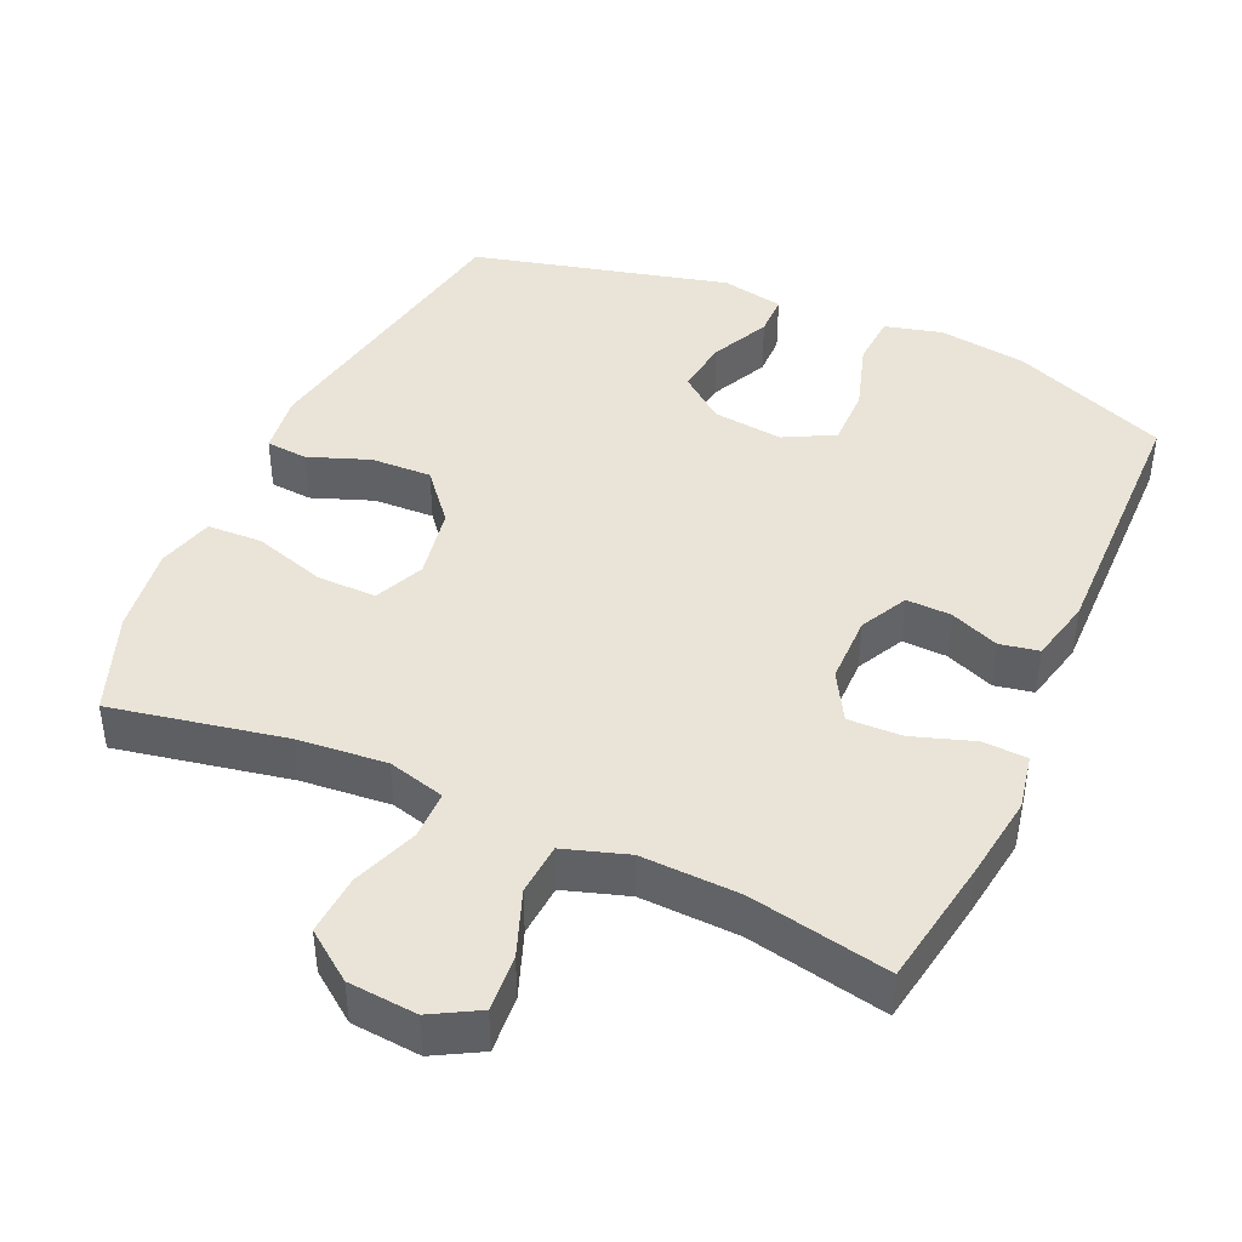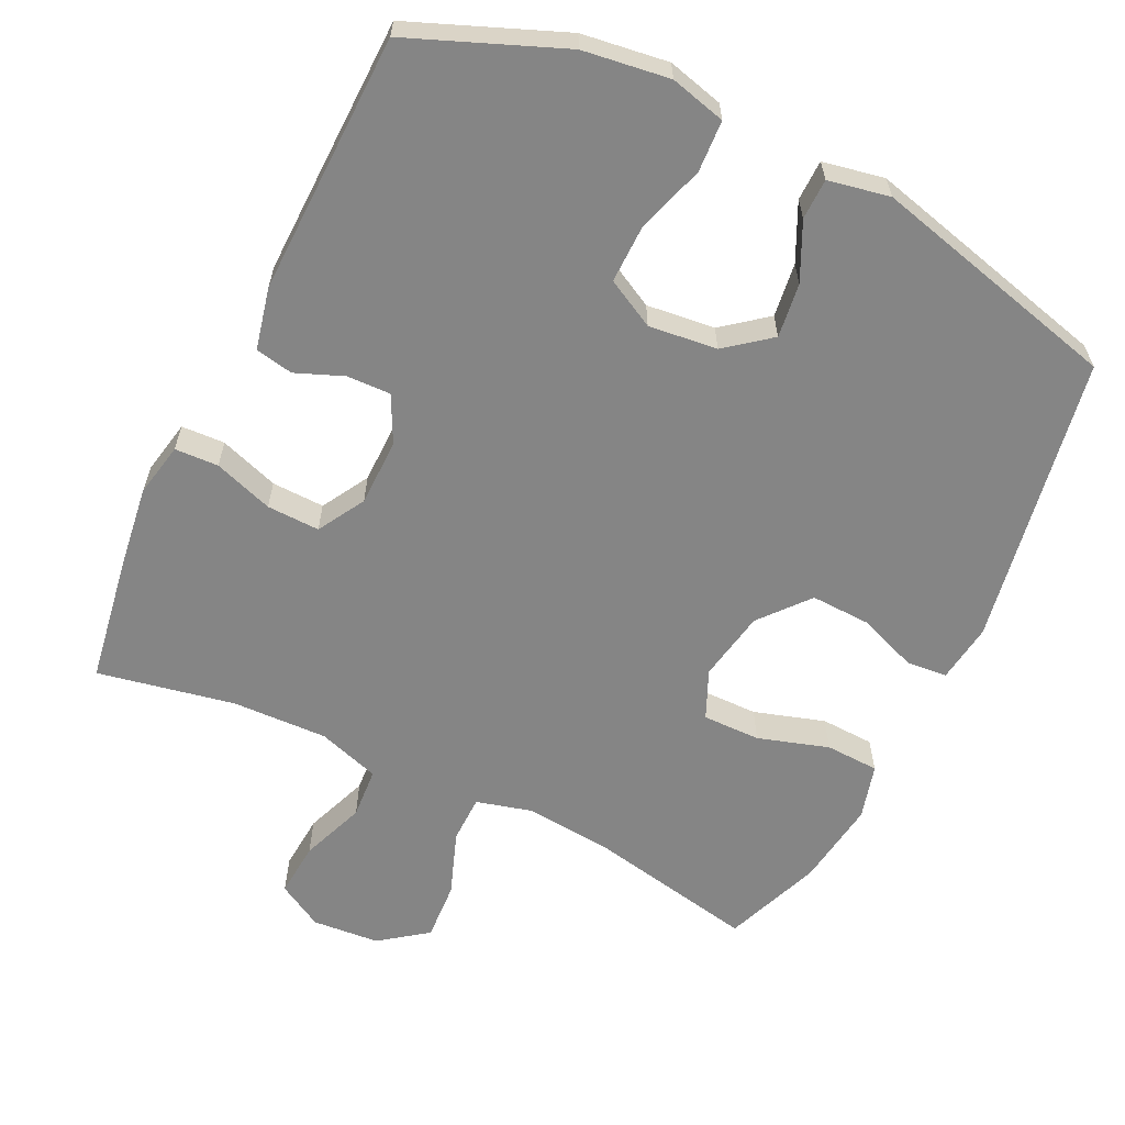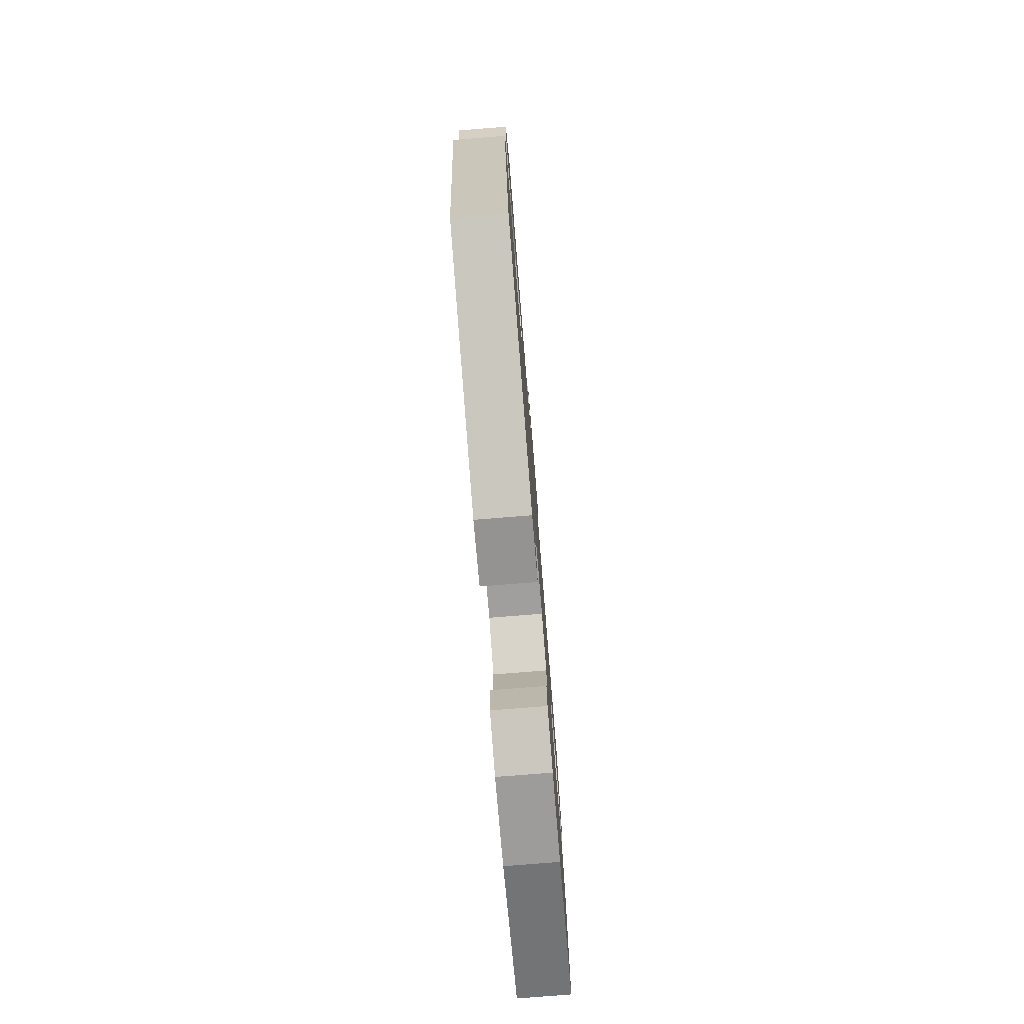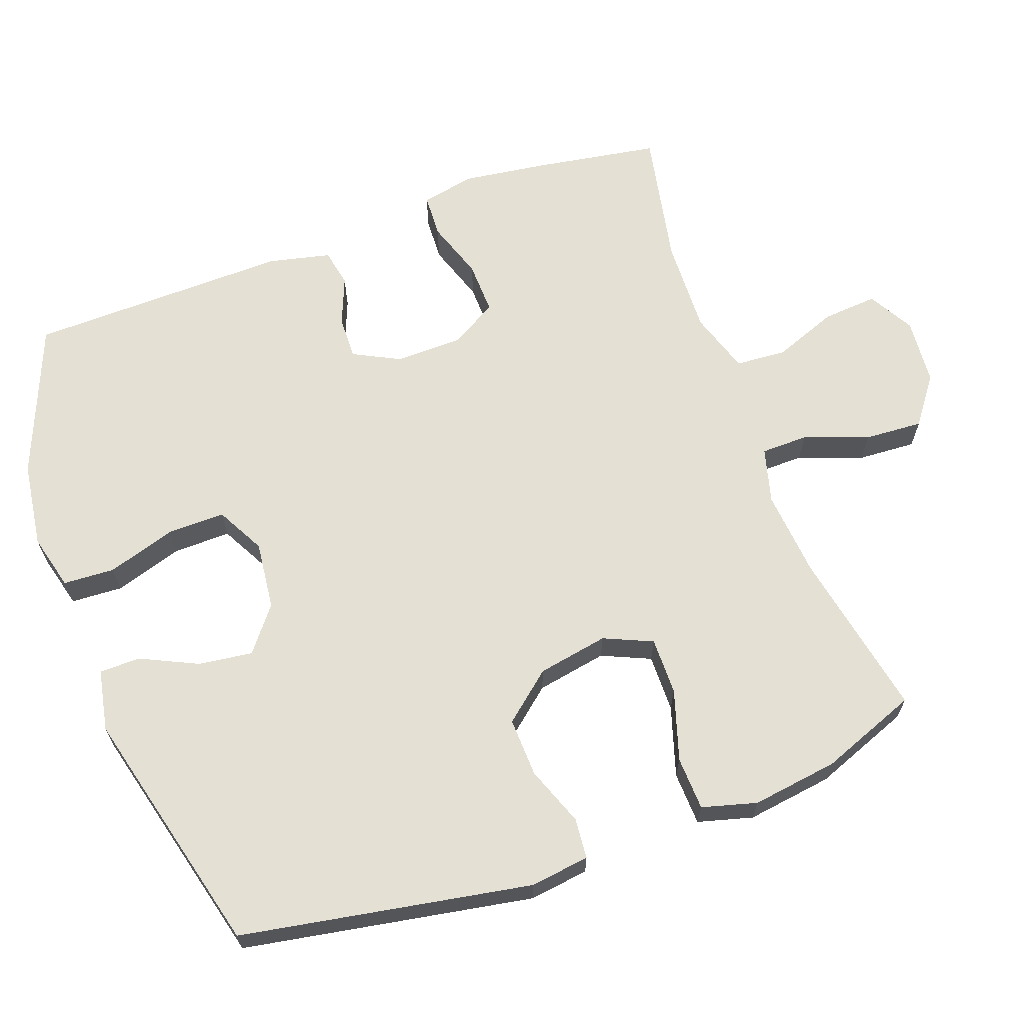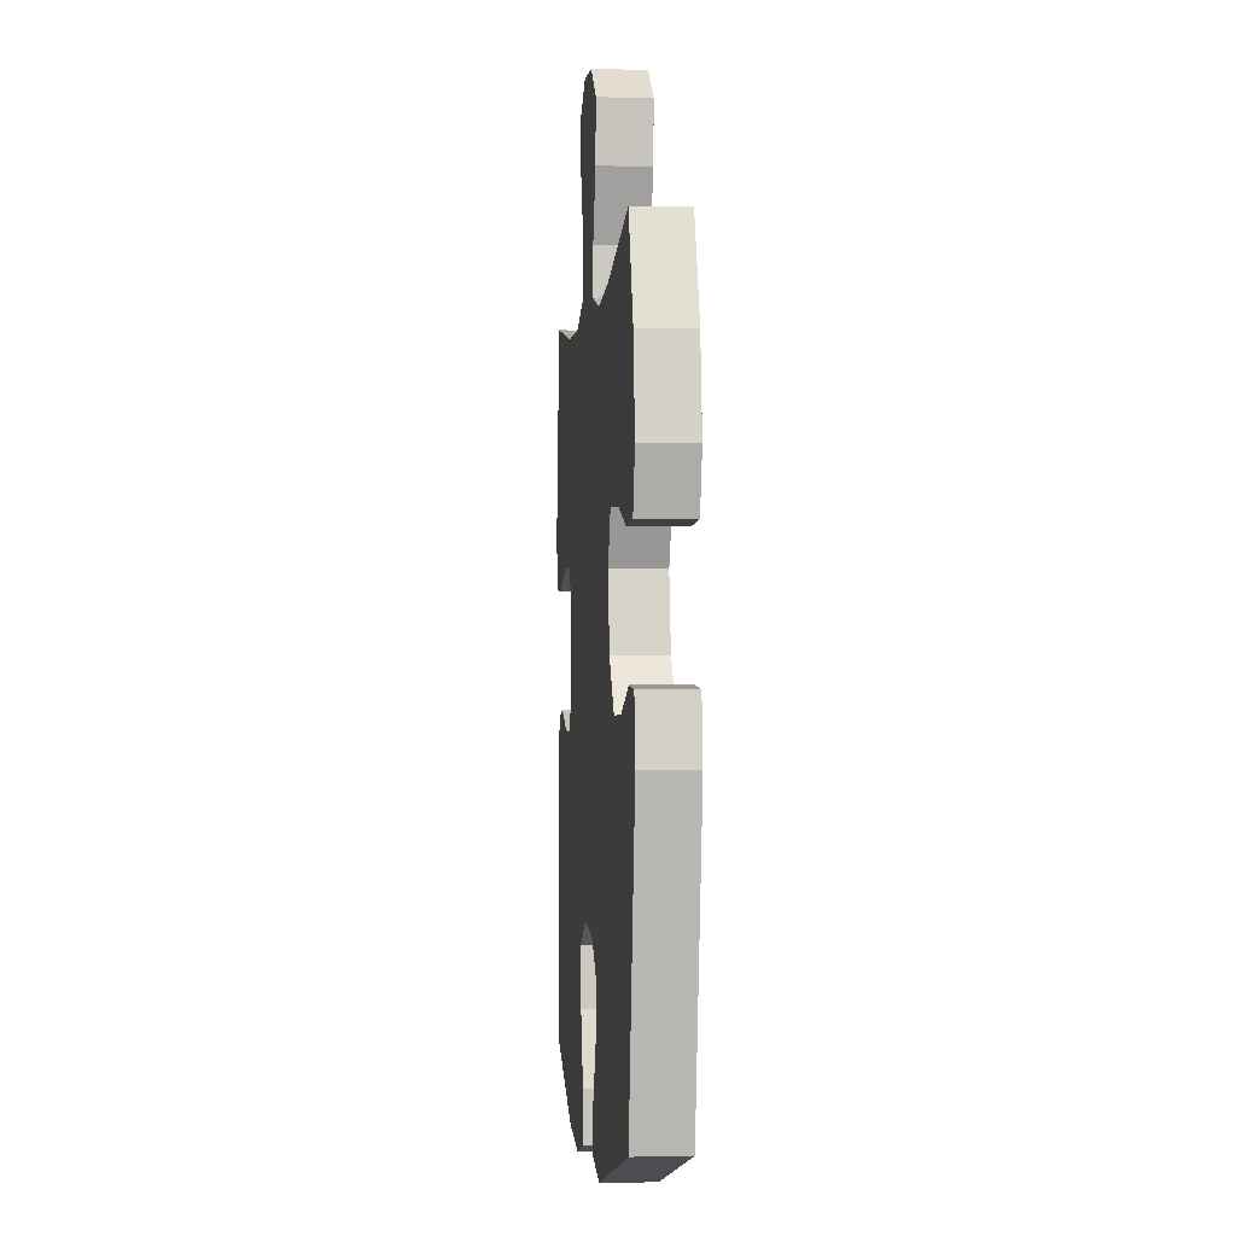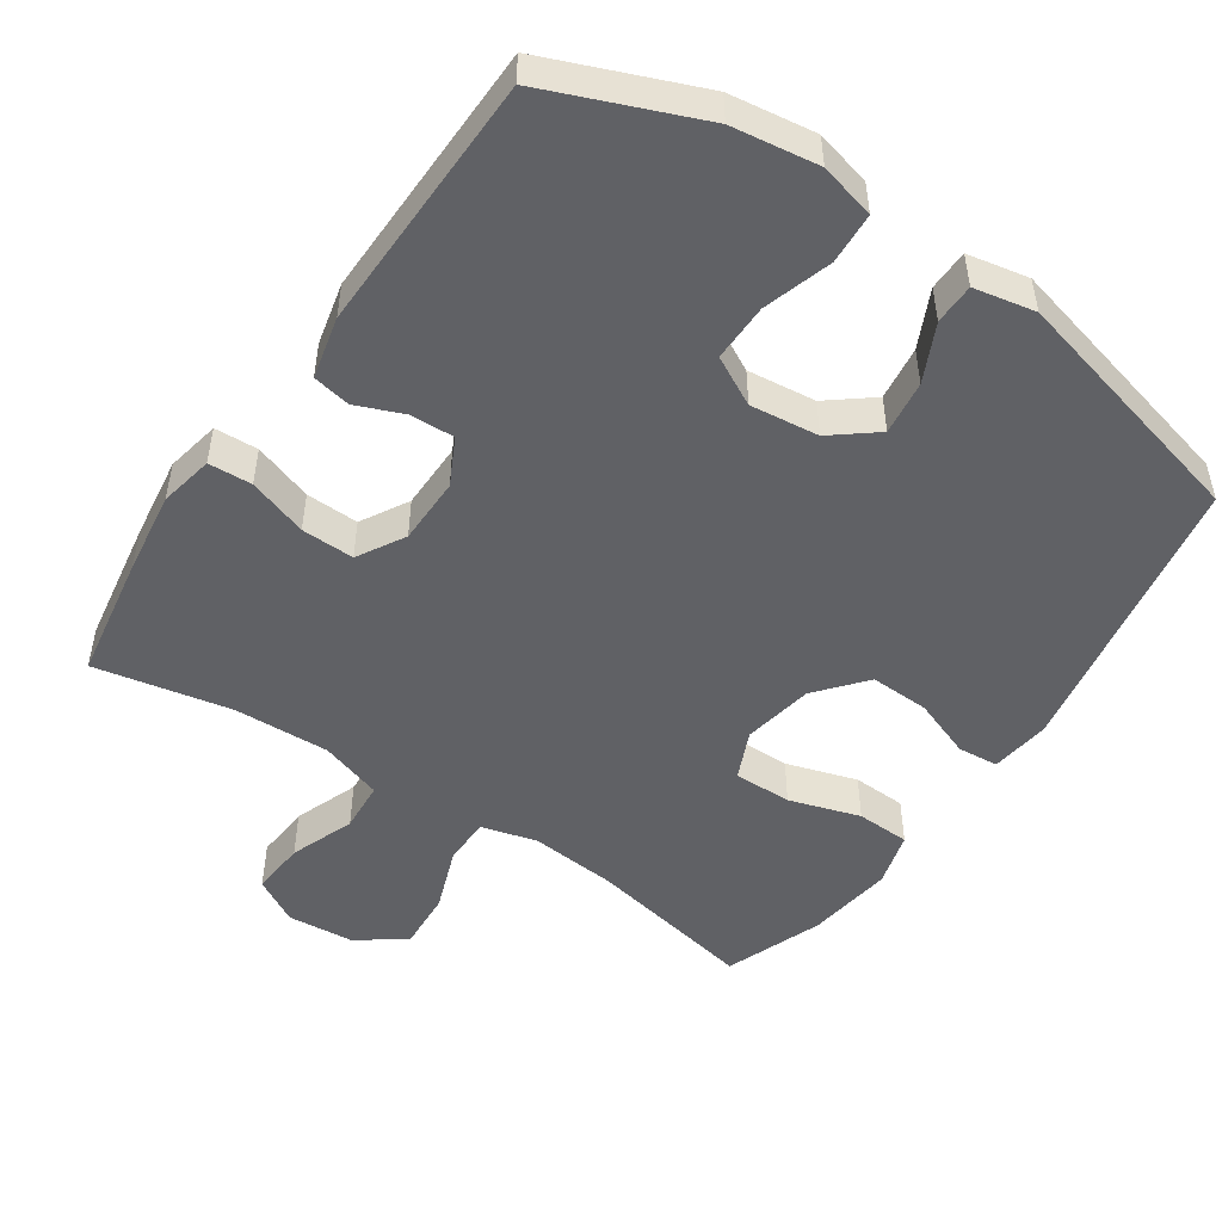
<metadata>
{"format":"obj","ext":"obj","renderer":"f3d","projection":"perspective","resolution":1024,"background":"white","views":[{"elev":42.8,"azim":24.2,"up":"+Y"},{"elev":-61.7,"azim":154.1,"up":"+Y"},{"elev":-77.9,"azim":-85.4,"up":"+Z"},{"elev":65.3,"azim":-110.0,"up":"+Y"},{"elev":-1.6,"azim":-95.4,"up":"+Z"},{"elev":-49.7,"azim":145.9,"up":"+Y"}]}
</metadata>
<code>
v -0.5 0.07 -0.5
v -0.572 0.07 -0.094
v -0.561 0.07 -0.011
v -0.504 0.07 -0.006
v -0.421 0.07 -0.037
v -0.338 0.07 -0.04
v -0.281 0.07 0.028
v -0.263 0.07 0.127
v -0.293 0.07 0.195
v -0.374 0.07 0.194
v -0.473 0.07 0.163
v -0.548 0.07 0.166
v -0.569 0.07 0.243
v -0.552 0.07 0.364
v -0.5 0.07 0.5
v -0.264 0.07 0.454
v -0.142 0.07 0.443
v -0.064 0.07 0.464
v -0.063 0.07 0.53
v -0.096 0.07 0.62
v -0.101 0.07 0.702
v -0.035 0.07 0.751
v 0.059 0.07 0.759
v 0.123 0.07 0.723
v 0.117 0.07 0.646
v 0.083 0.07 0.556
v 0.088 0.07 0.485
v 0.175 0.07 0.457
v 0.309 0.07 0.462
v 0.5 0.07 0.5
v 0.529 0.07 0.324
v 0.545 0.07 0.208
v 0.53 0.07 0.132
v 0.469 0.07 0.129
v 0.386 0.07 0.157
v 0.312 0.07 0.159
v 0.274 0.07 0.093
v 0.273 0.07 -0.001
v 0.306 0.07 -0.066
v 0.367 0.07 -0.064
v 0.434 0.07 -0.037
v 0.487 0.07 -0.047
v 0.507 0.07 -0.134
v 0.5 0.07 -0.5
v 0.287 0.07 -0.586
v 0.166 0.07 -0.603
v 0.088 0.07 -0.583
v 0.084 0.07 -0.511
v 0.114 0.07 -0.415
v 0.115 0.07 -0.334
v 0.047 0.07 -0.298
v -0.049 0.07 -0.309
v -0.111 0.07 -0.358
v -0.101 0.07 -0.434
v -0.063 0.07 -0.514
v -0.064 0.07 -0.571
v -0.15 0.07 -0.588
v -0.5 0 -0.5
v -0.572 0 -0.094
v -0.561 0 -0.011
v -0.504 0 -0.006
v -0.421 0 -0.037
v -0.338 0 -0.04
v -0.281 0 0.028
v -0.263 0 0.127
v -0.293 0 0.195
v -0.374 0 0.194
v -0.473 0 0.163
v -0.548 0 0.166
v -0.569 0 0.243
v -0.552 0 0.364
v -0.5 0 0.5
v -0.264 0 0.454
v -0.142 0 0.443
v -0.064 0 0.464
v -0.063 0 0.53
v -0.096 0 0.62
v -0.101 0 0.702
v -0.035 0 0.751
v 0.059 0 0.759
v 0.123 0 0.723
v 0.117 0 0.646
v 0.083 0 0.556
v 0.088 0 0.485
v 0.175 0 0.457
v 0.309 0 0.462
v 0.5 0 0.5
v 0.529 0 0.324
v 0.545 0 0.208
v 0.53 0 0.132
v 0.469 0 0.129
v 0.386 0 0.157
v 0.312 0 0.159
v 0.274 0 0.093
v 0.273 0 -0.001
v 0.306 0 -0.066
v 0.367 0 -0.064
v 0.434 0 -0.037
v 0.487 0 -0.047
v 0.507 0 -0.134
v 0.5 0 -0.5
v 0.287 0 -0.586
v 0.166 0 -0.603
v 0.088 0 -0.583
v 0.084 0 -0.511
v 0.114 0 -0.415
v 0.115 0 -0.334
v 0.047 0 -0.298
v -0.049 0 -0.309
v -0.111 0 -0.358
v -0.101 0 -0.434
v -0.063 0 -0.514
v -0.064 0 -0.571
v -0.15 0 -0.588
f 3 4 5
f 2 3 5
f 1 2 5
f 57 1 5
f 56 57 5
f 55 56 5
f 54 55 5
f 53 54 5 6
f 52 53 6 7
f 51 52 7 8
f 50 51 8 9
f 47 48 49
f 46 47 49
f 45 46 49
f 44 45 49
f 43 44 49
f 42 43 49
f 41 42 49
f 40 41 49
f 39 40 49 50
f 38 39 50 9
f 33 34 35
f 32 33 35
f 31 32 35
f 30 31 35
f 29 30 35
f 28 29 35 36
f 27 28 36 37
f 24 25 26
f 23 24 26
f 22 23 26
f 21 22 26
f 20 21 26
f 19 20 26
f 18 19 26 27
f 37 38 9
f 27 37 9
f 18 27 9
f 17 18 9
f 14 15 16
f 13 14 16
f 12 13 16
f 11 12 16
f 10 11 16
f 9 10 16 17
f 62 61 60
f 62 60 59
f 62 59 58
f 62 58 114
f 62 114 113
f 62 113 112
f 62 112 111
f 63 62 111 110
f 64 63 110 109
f 65 64 109 108
f 66 65 108 107
f 106 105 104
f 106 104 103
f 106 103 102
f 106 102 101
f 106 101 100
f 106 100 99
f 106 99 98
f 106 98 97
f 107 106 97 96
f 66 107 96 95
f 92 91 90
f 92 90 89
f 92 89 88
f 92 88 87
f 92 87 86
f 93 92 86 85
f 94 93 85 84
f 83 82 81
f 83 81 80
f 83 80 79
f 83 79 78
f 83 78 77
f 83 77 76
f 84 83 76 75
f 66 95 94
f 66 94 84
f 66 84 75
f 66 75 74
f 73 72 71
f 73 71 70
f 73 70 69
f 73 69 68
f 73 68 67
f 74 73 67 66
f 1 58 59 2
f 2 59 60 3
f 3 60 61 4
f 4 61 62 5
f 5 62 63 6
f 6 63 64 7
f 7 64 65 8
f 8 65 66 9
f 9 66 67 10
f 10 67 68 11
f 11 68 69 12
f 12 69 70 13
f 13 70 71 14
f 14 71 72 15
f 15 72 73 16
f 16 73 74 17
f 17 74 75 18
f 18 75 76 19
f 19 76 77 20
f 20 77 78 21
f 21 78 79 22
f 22 79 80 23
f 23 80 81 24
f 24 81 82 25
f 25 82 83 26
f 26 83 84 27
f 27 84 85 28
f 28 85 86 29
f 29 86 87 30
f 30 87 88 31
f 31 88 89 32
f 32 89 90 33
f 33 90 91 34
f 34 91 92 35
f 35 92 93 36
f 36 93 94 37
f 37 94 95 38
f 38 95 96 39
f 39 96 97 40
f 40 97 98 41
f 41 98 99 42
f 42 99 100 43
f 43 100 101 44
f 44 101 102 45
f 45 102 103 46
f 46 103 104 47
f 47 104 105 48
f 48 105 106 49
f 49 106 107 50
f 50 107 108 51
f 51 108 109 52
f 52 109 110 53
f 53 110 111 54
f 54 111 112 55
f 55 112 113 56
f 56 113 114 57
f 57 114 58 1

</code>
